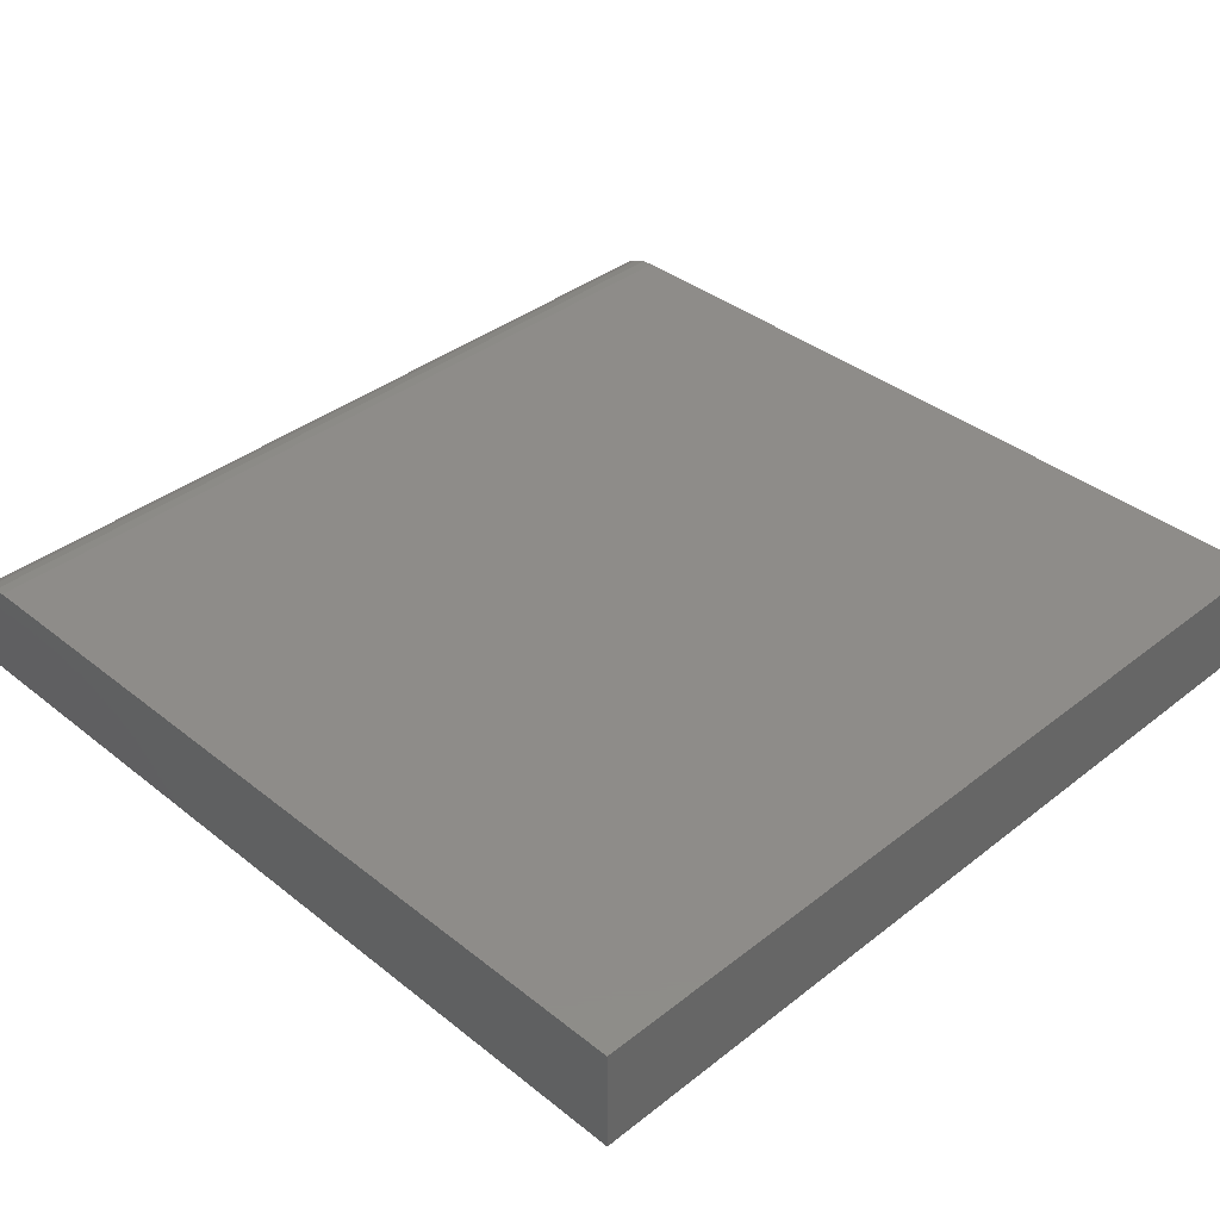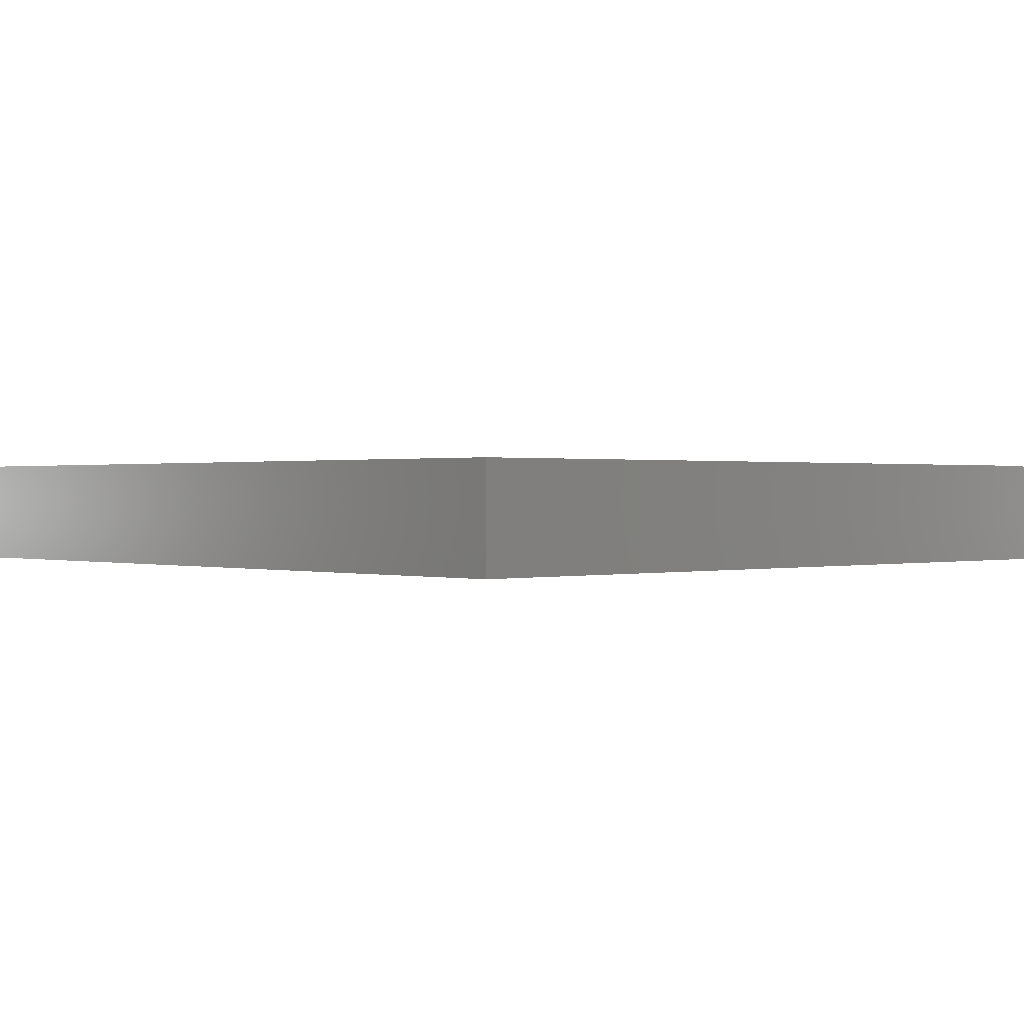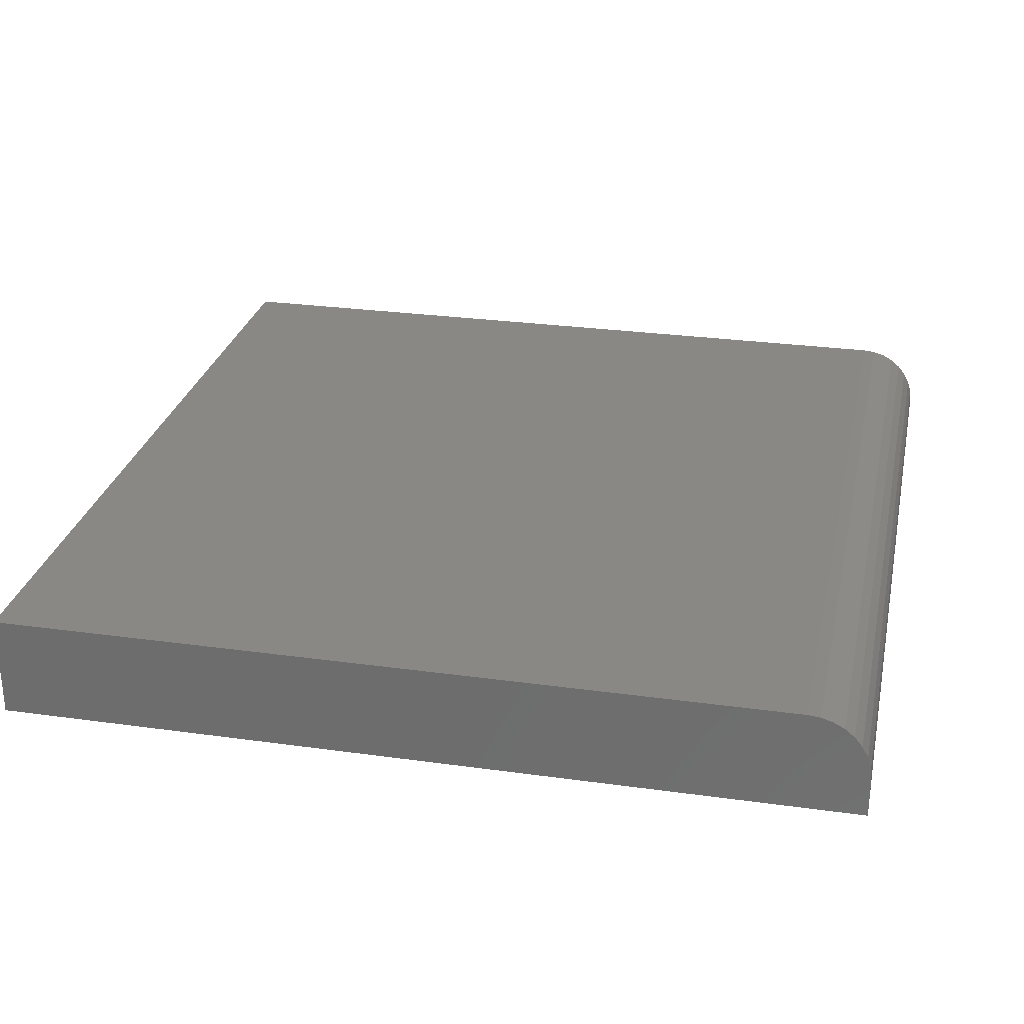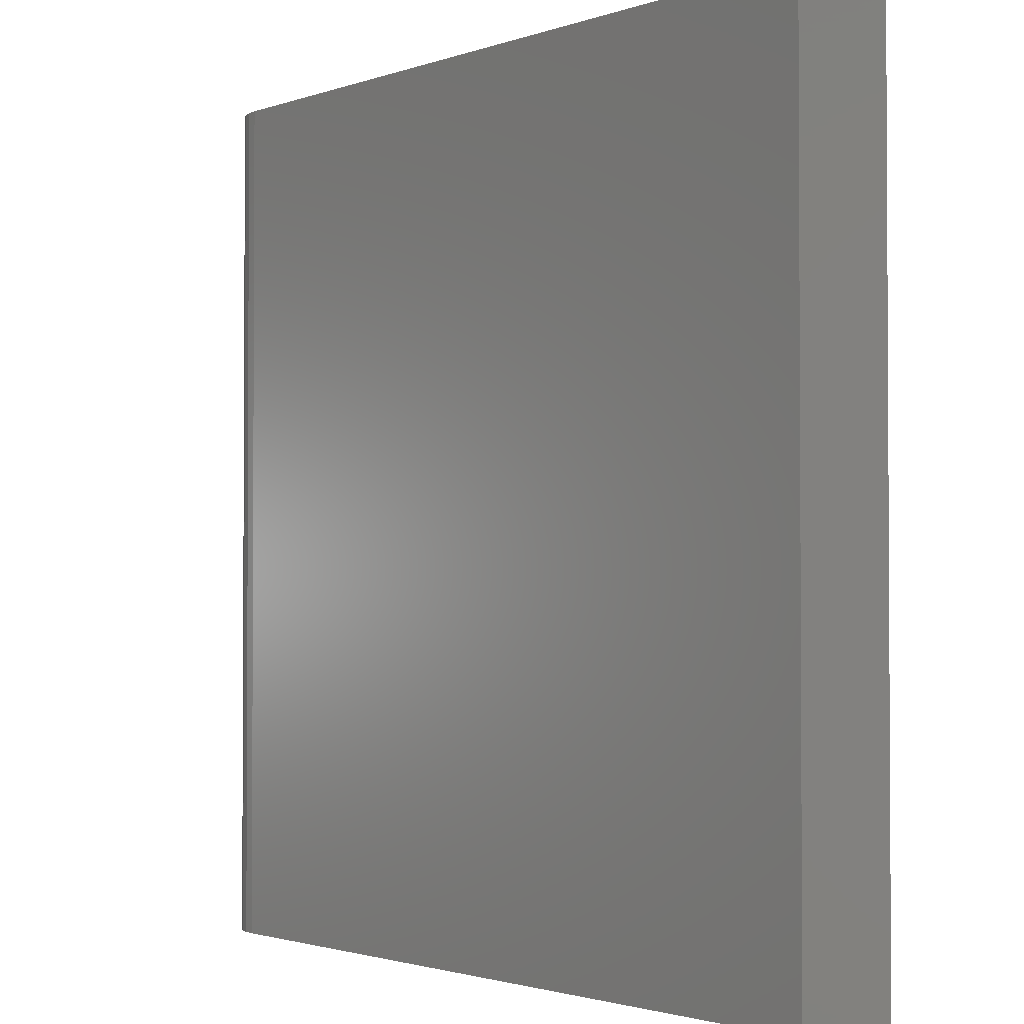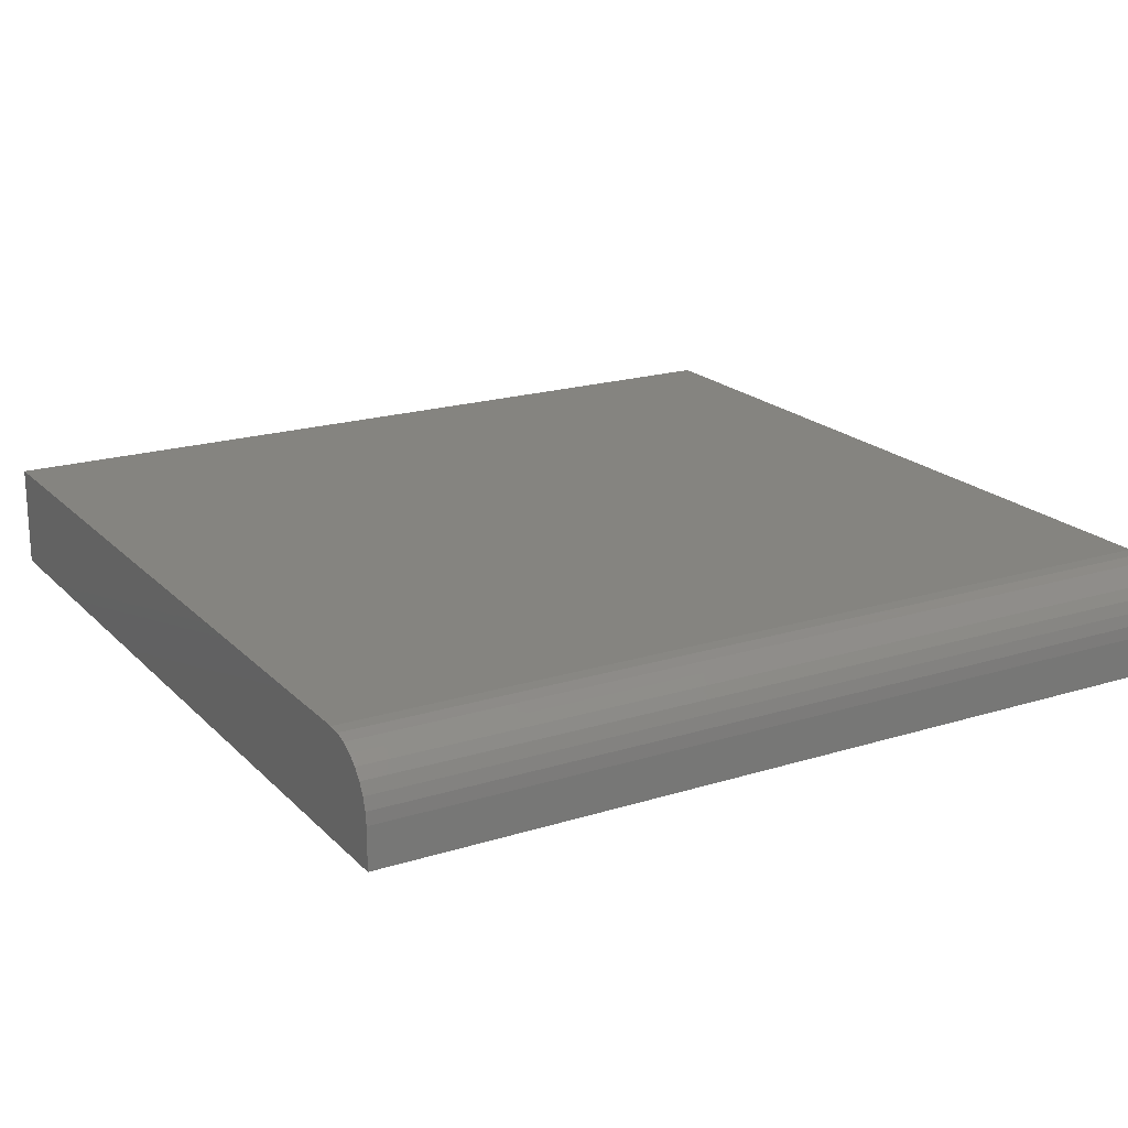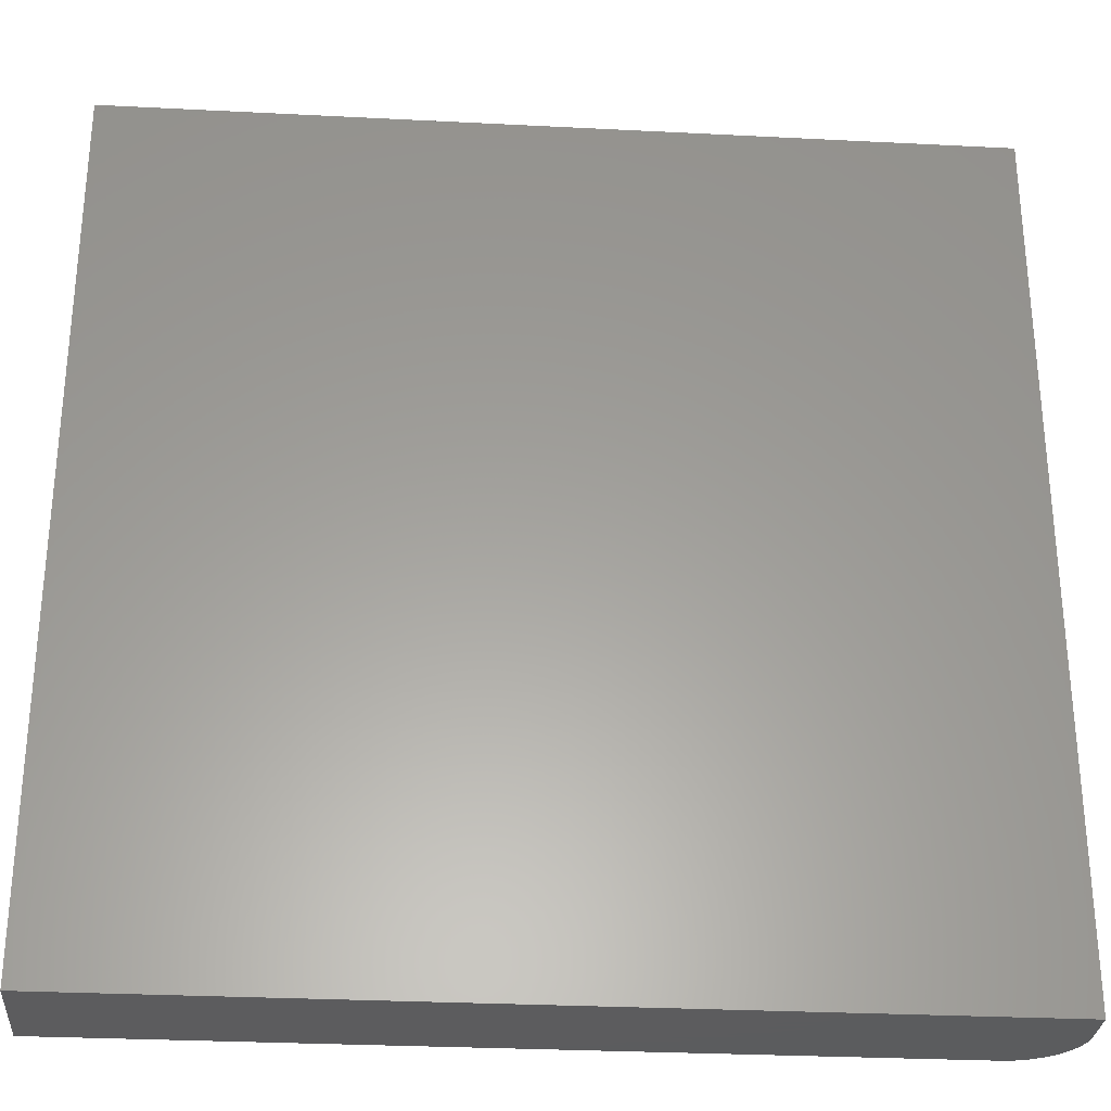
<metadata>
{"format":"stl","ext":"stl","renderer":"f3d","projection":"perspective","resolution":1024,"background":"white","views":[{"elev":38.0,"azim":45.2,"up":"+Z"},{"elev":0.5,"azim":137.1,"up":"+Z"},{"elev":27.7,"azim":-168.0,"up":"+Z"},{"elev":-1.9,"azim":51.1,"up":"+Y"},{"elev":19.6,"azim":-120.1,"up":"+Z"},{"elev":-29.5,"azim":175.7,"up":"+Y"}]}
</metadata>
<code>
# stl→obj: 24 verts, 44 faces
v -0.6406 -0.75 0.1797
v 0.75 -0.75 0.1797
v -0.6406 0.75 0.1797
v 0.75 0.75 0.1797
v -0.75 0.75 0.07031
v -0.75 0.75 0
v -0.75 -0.75 0.07031
v -0.75 -0.75 0
v -0.7479 0.75 0.09165
v -0.7417 0.75 0.1122
v -0.7316 0.75 0.1311
v -0.718 0.75 0.1477
v -0.7014 0.75 0.1613
v -0.6825 0.75 0.1714
v -0.662 0.75 0.1776
v 0.75 0.75 0
v -0.662 -0.75 0.1776
v -0.6825 -0.75 0.1714
v -0.7014 -0.75 0.1613
v -0.718 -0.75 0.1477
v -0.7316 -0.75 0.1311
v -0.7417 -0.75 0.1122
v -0.7479 -0.75 0.09165
v 0.75 -0.75 0
f 1 2 3
f 3 2 4
f 5 6 7
f 7 6 8
f 6 5 9
f 6 9 10
f 6 10 11
f 6 11 12
f 6 12 13
f 6 13 14
f 6 14 15
f 6 15 3
f 6 3 4
f 6 4 16
f 1 17 18
f 1 18 19
f 1 19 20
f 1 20 21
f 1 21 22
f 1 22 23
f 1 23 7
f 1 7 8
f 1 8 24
f 1 24 2
f 5 7 9
f 9 7 23
f 9 23 10
f 10 23 22
f 10 22 11
f 11 22 21
f 11 21 12
f 12 21 20
f 12 20 13
f 13 20 19
f 13 19 14
f 14 19 18
f 14 18 15
f 15 18 17
f 15 17 3
f 3 17 1
f 8 6 24
f 24 6 16
f 2 24 4
f 4 24 16

</code>
